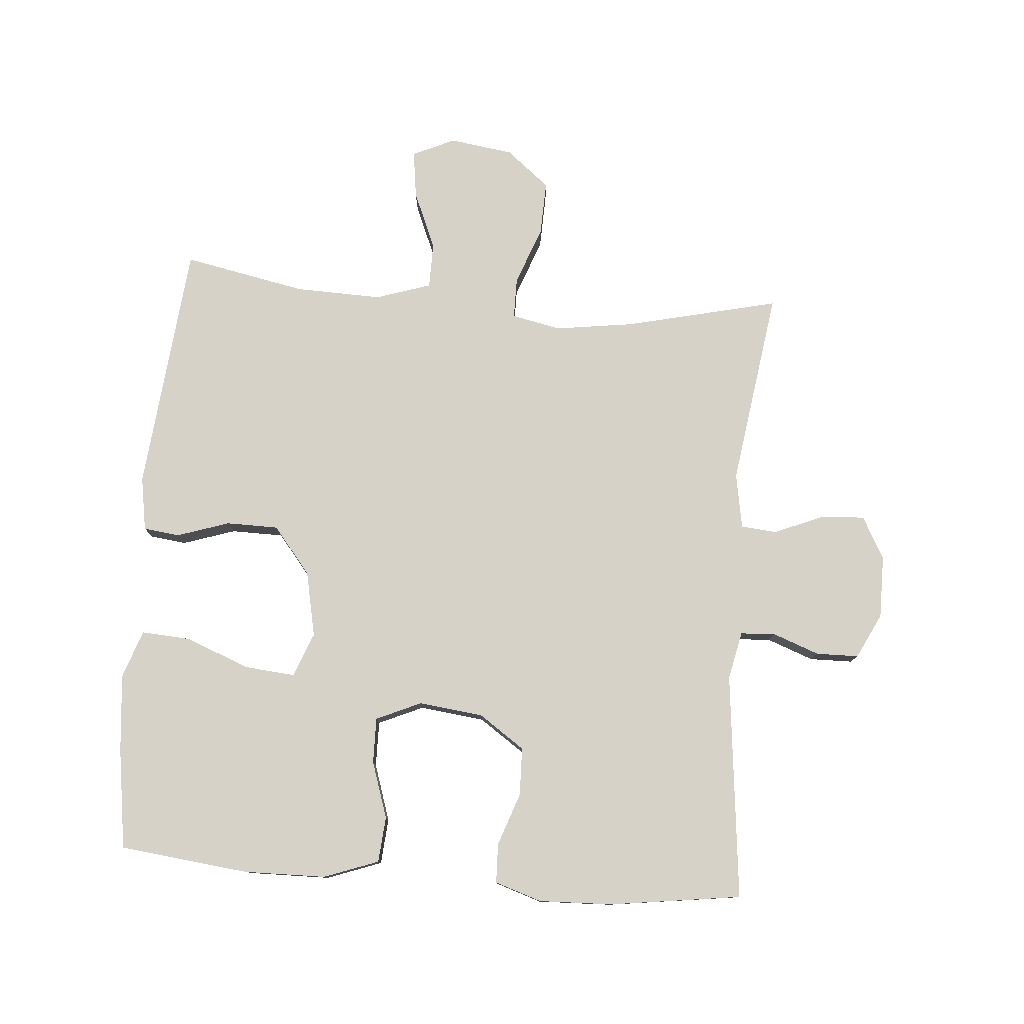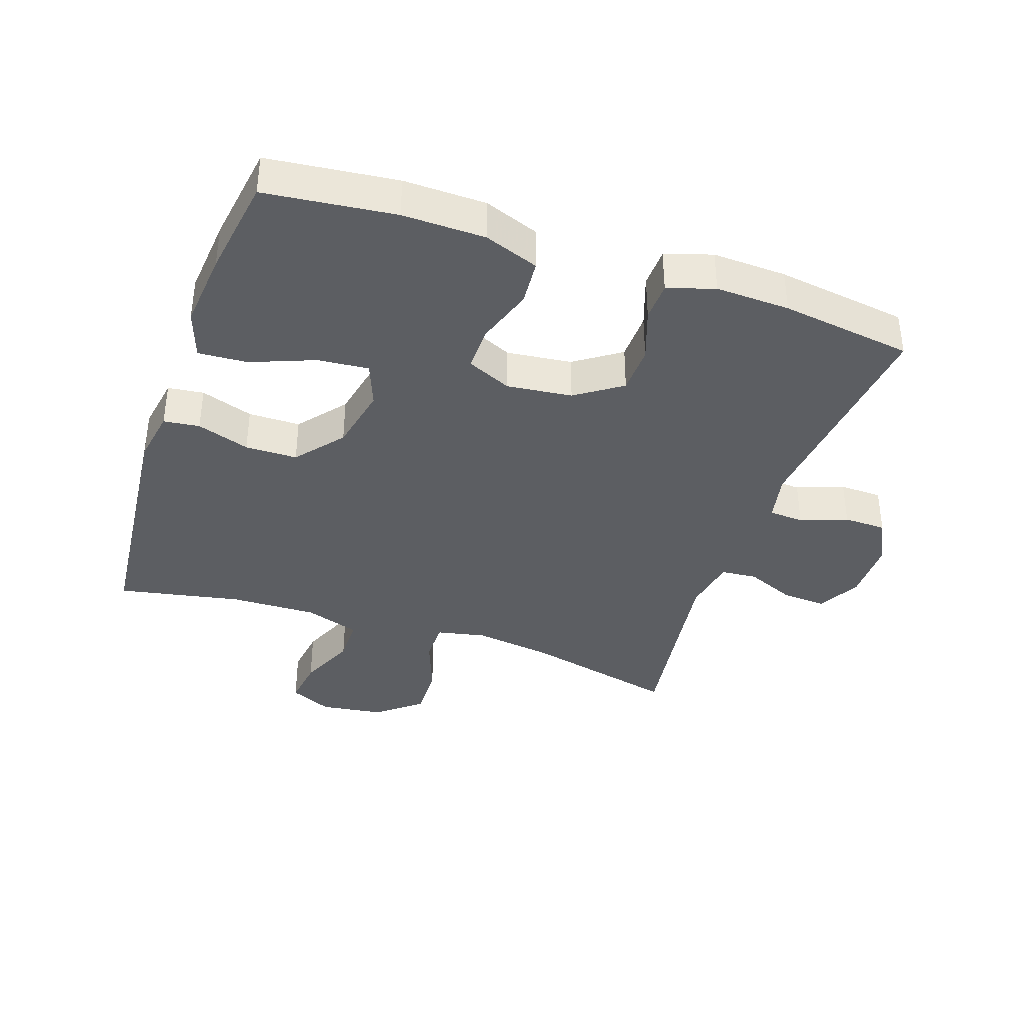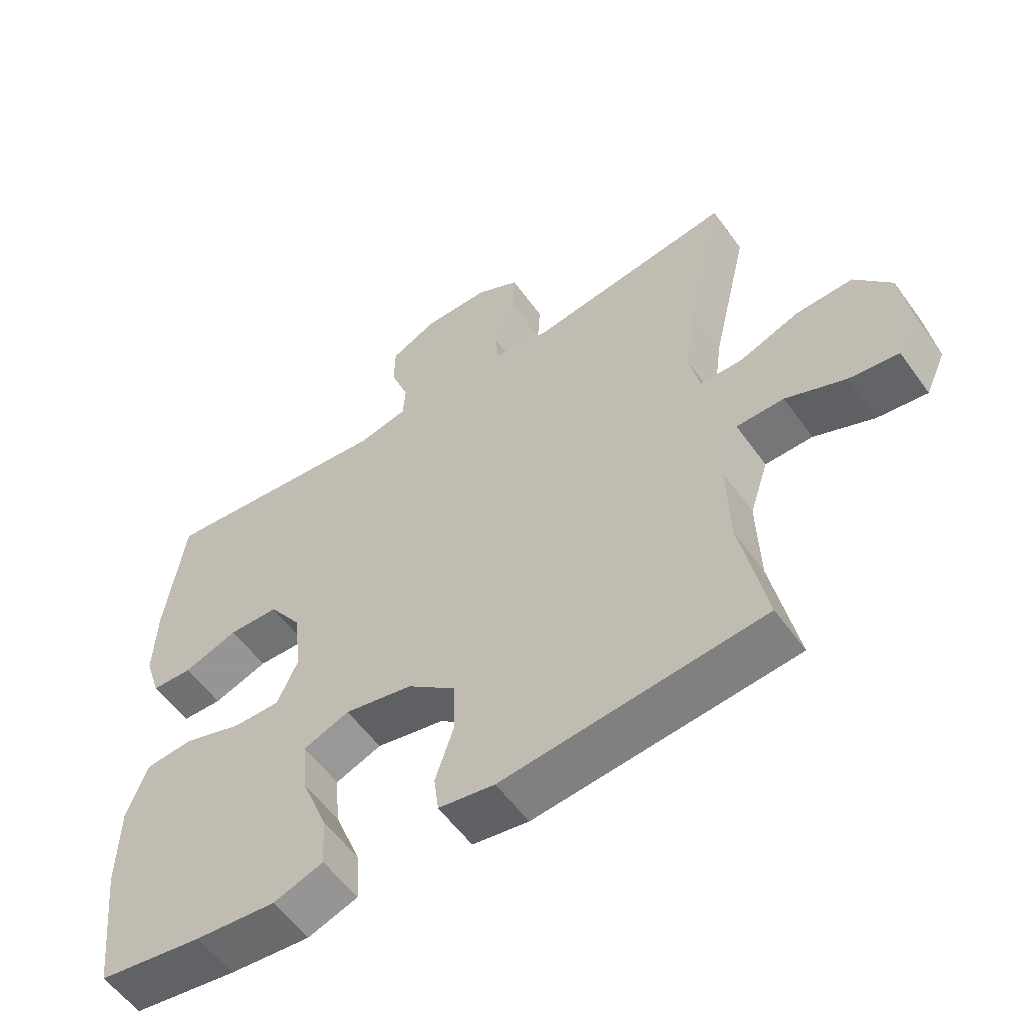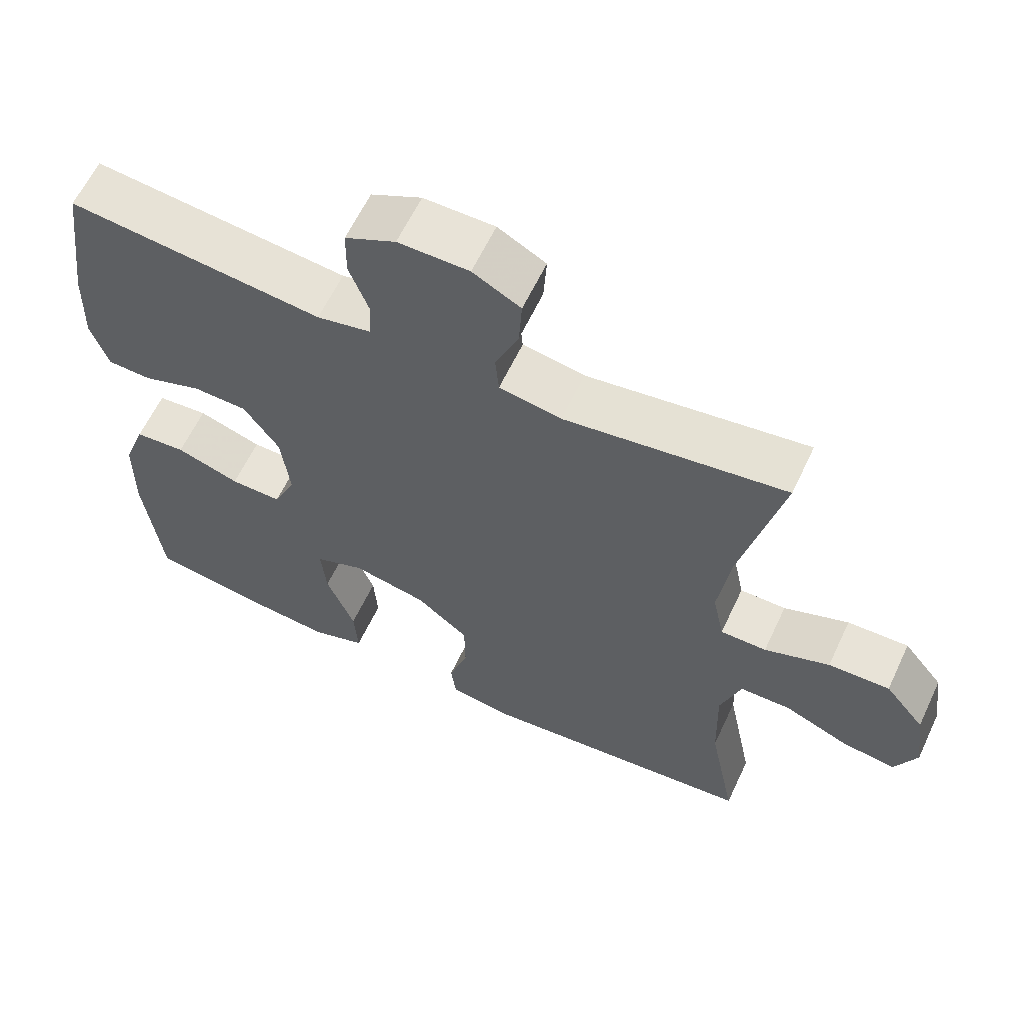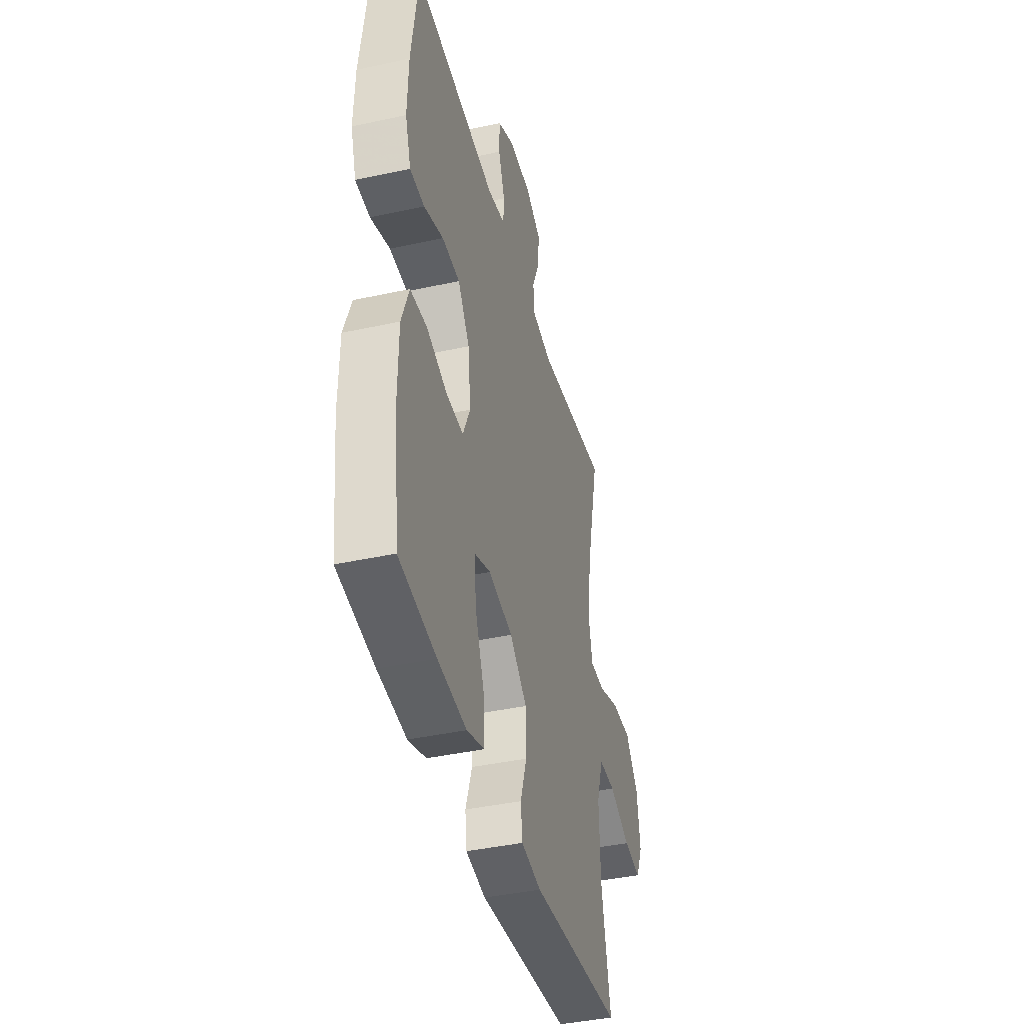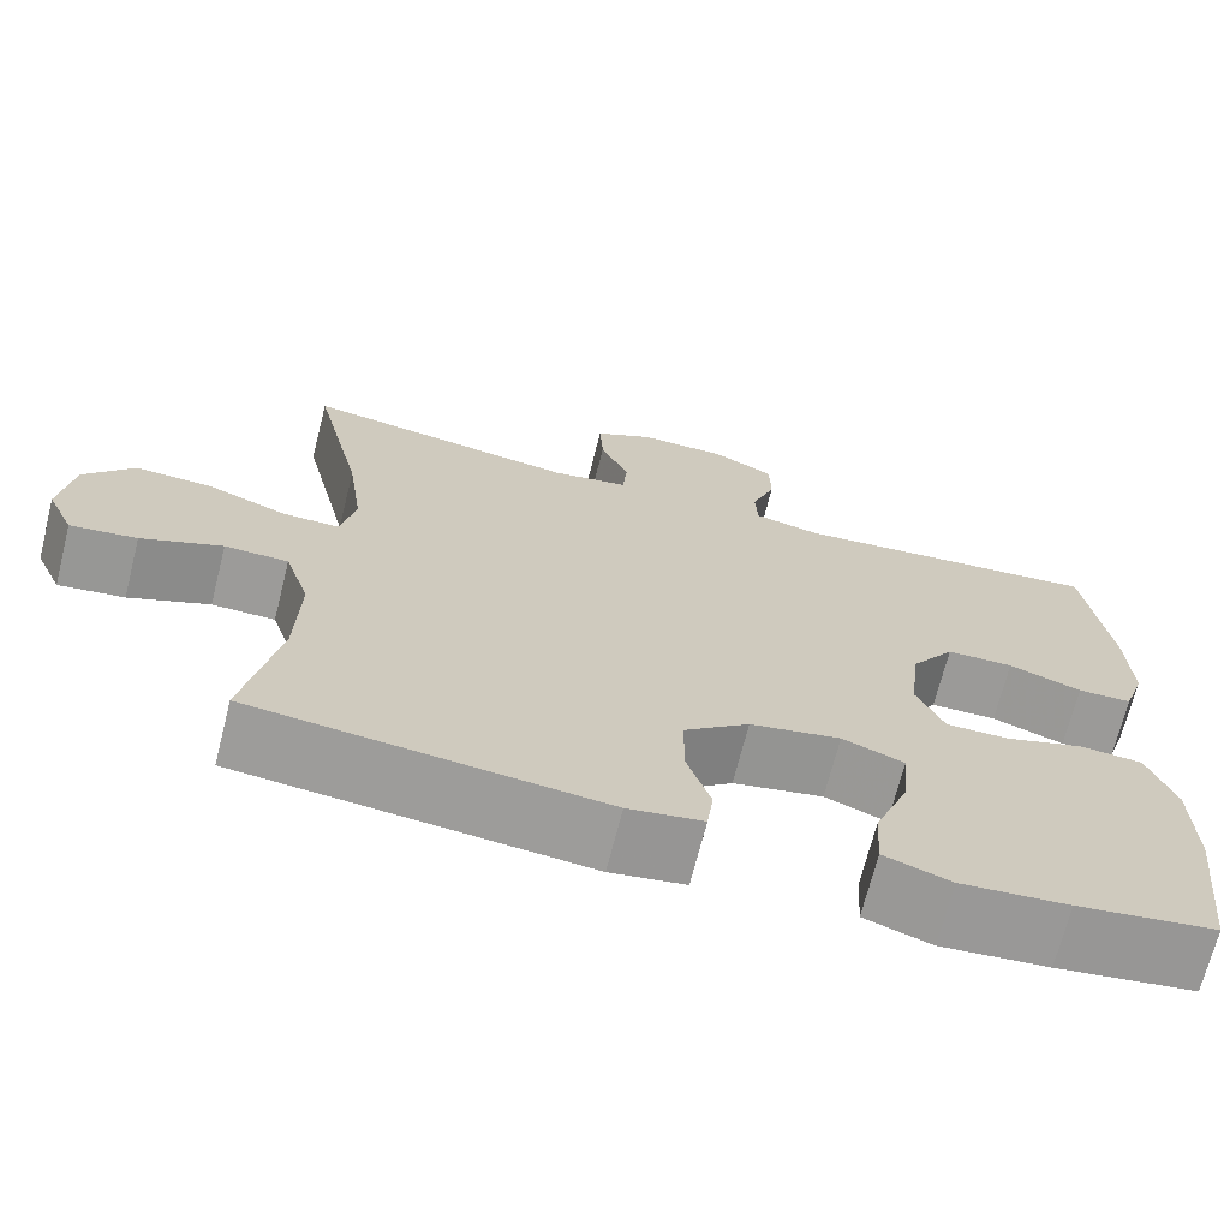
<metadata>
{"format":"obj","ext":"obj","renderer":"f3d","projection":"perspective","resolution":1024,"background":"white","views":[{"elev":78.6,"azim":-85.5,"up":"+Y"},{"elev":-37.9,"azim":-109.0,"up":"+Y"},{"elev":-56.4,"azim":35.2,"up":"+Z"},{"elev":61.7,"azim":25.2,"up":"+Z"},{"elev":-41.3,"azim":-75.2,"up":"+Z"},{"elev":-69.6,"azim":165.8,"up":"+Z"}]}
</metadata>
<code>
v 0.5 0.07 0.5
v 0.444 0.07 0.26
v 0.427 0.07 0.138
v 0.443 0.07 0.061
v 0.507 0.07 0.061
v 0.597 0.07 0.095
v 0.682 0.07 0.098
v 0.737 0.07 0.03
v 0.751 0.07 -0.069
v 0.721 0.07 -0.135
v 0.647 0.07 -0.125
v 0.557 0.07 -0.087
v 0.486 0.07 -0.088
v 0.458 0.07 -0.174
v 0.462 0.07 -0.309
v 0.5 0.07 -0.5
v 0.11 0.07 -0.539
v 0.026 0.07 -0.525
v 0.019 0.07 -0.469
v 0.046 0.07 -0.387
v 0.045 0.07 -0.306
v -0.028 0.07 -0.247
v -0.13 0.07 -0.226
v -0.199 0.07 -0.253
v -0.192 0.07 -0.332
v -0.153 0.07 -0.431
v -0.148 0.07 -0.508
v -0.223 0.07 -0.534
v -0.344 0.07 -0.523
v -0.5 0.07 -0.5
v -0.523 0.07 -0.299
v -0.521 0.07 -0.171
v -0.49 0.07 -0.086
v -0.419 0.07 -0.08
v -0.331 0.07 -0.109
v -0.26 0.07 -0.11
v -0.229 0.07 -0.04
v -0.241 0.07 0.061
v -0.29 0.07 0.132
v -0.365 0.07 0.134
v -0.447 0.07 0.105
v -0.508 0.07 0.107
v -0.532 0.07 0.18
v -0.528 0.07 0.295
v -0.5 0.07 0.5
v -0.147 0.07 0.463
v -0.072 0.07 0.479
v -0.069 0.07 0.533
v -0.096 0.07 0.606
v -0.095 0.07 0.672
v -0.025 0.07 0.707
v 0.073 0.07 0.707
v 0.139 0.07 0.671
v 0.135 0.07 0.603
v 0.103 0.07 0.526
v 0.108 0.07 0.47
v 0.194 0.07 0.455
v 0.5 0 0.5
v 0.444 0 0.26
v 0.427 0 0.138
v 0.443 0 0.061
v 0.507 0 0.061
v 0.597 0 0.095
v 0.682 0 0.098
v 0.737 0 0.03
v 0.751 0 -0.069
v 0.721 0 -0.135
v 0.647 0 -0.125
v 0.557 0 -0.087
v 0.486 0 -0.088
v 0.458 0 -0.174
v 0.462 0 -0.309
v 0.5 0 -0.5
v 0.11 0 -0.539
v 0.026 0 -0.525
v 0.019 0 -0.469
v 0.046 0 -0.387
v 0.045 0 -0.306
v -0.028 0 -0.247
v -0.13 0 -0.226
v -0.199 0 -0.253
v -0.192 0 -0.332
v -0.153 0 -0.431
v -0.148 0 -0.508
v -0.223 0 -0.534
v -0.344 0 -0.523
v -0.5 0 -0.5
v -0.523 0 -0.299
v -0.521 0 -0.171
v -0.49 0 -0.086
v -0.419 0 -0.08
v -0.331 0 -0.109
v -0.26 0 -0.11
v -0.229 0 -0.04
v -0.241 0 0.061
v -0.29 0 0.132
v -0.365 0 0.134
v -0.447 0 0.105
v -0.508 0 0.107
v -0.532 0 0.18
v -0.528 0 0.295
v -0.5 0 0.5
v -0.147 0 0.463
v -0.072 0 0.479
v -0.069 0 0.533
v -0.096 0 0.606
v -0.095 0 0.672
v -0.025 0 0.707
v 0.073 0 0.707
v 0.139 0 0.671
v 0.135 0 0.603
v 0.103 0 0.526
v 0.108 0 0.47
v 0.194 0 0.455
f 52 53 54 55
f 52 55 56
f 51 52 56
f 48 49 50 51
f 47 48 51 56
f 46 47 56 57
f 44 45 46
f 43 44 46 57
f 40 41 42 43
f 39 40 43 57
f 32 33 34 35
f 32 35 36
f 31 32 36
f 30 31 36
f 29 30 36
f 28 29 36 37
f 25 26 27 28
f 24 25 28 37
f 17 18 19 20
f 15 16 17 20
f 14 15 20 21
f 13 14 21 22
f 9 10 11 12
f 9 12 13
f 8 9 13
f 5 6 7 8
f 4 5 8 13
f 39 57 1 2
f 38 39 2 3
f 23 24 37 38
f 23 38 3 4
f 4 13 22 23
f 112 111 110 109
f 113 112 109
f 113 109 108
f 108 107 106 105
f 113 108 105 104
f 114 113 104 103
f 103 102 101
f 114 103 101 100
f 100 99 98 97
f 114 100 97 96
f 92 91 90 89
f 93 92 89
f 93 89 88
f 93 88 87
f 93 87 86
f 94 93 86 85
f 85 84 83 82
f 94 85 82 81
f 77 76 75 74
f 77 74 73 72
f 78 77 72 71
f 79 78 71 70
f 69 68 67 66
f 70 69 66
f 70 66 65
f 65 64 63 62
f 70 65 62 61
f 59 58 114 96
f 60 59 96 95
f 95 94 81 80
f 61 60 95 80
f 80 79 70 61
f 1 58 59 2
f 2 59 60 3
f 3 60 61 4
f 4 61 62 5
f 5 62 63 6
f 6 63 64 7
f 7 64 65 8
f 8 65 66 9
f 9 66 67 10
f 10 67 68 11
f 11 68 69 12
f 12 69 70 13
f 13 70 71 14
f 14 71 72 15
f 15 72 73 16
f 16 73 74 17
f 17 74 75 18
f 18 75 76 19
f 19 76 77 20
f 20 77 78 21
f 21 78 79 22
f 22 79 80 23
f 23 80 81 24
f 24 81 82 25
f 25 82 83 26
f 26 83 84 27
f 27 84 85 28
f 28 85 86 29
f 29 86 87 30
f 30 87 88 31
f 31 88 89 32
f 32 89 90 33
f 33 90 91 34
f 34 91 92 35
f 35 92 93 36
f 36 93 94 37
f 37 94 95 38
f 38 95 96 39
f 39 96 97 40
f 40 97 98 41
f 41 98 99 42
f 42 99 100 43
f 43 100 101 44
f 44 101 102 45
f 45 102 103 46
f 46 103 104 47
f 47 104 105 48
f 48 105 106 49
f 49 106 107 50
f 50 107 108 51
f 51 108 109 52
f 52 109 110 53
f 53 110 111 54
f 54 111 112 55
f 55 112 113 56
f 56 113 114 57
f 57 114 58 1

</code>
